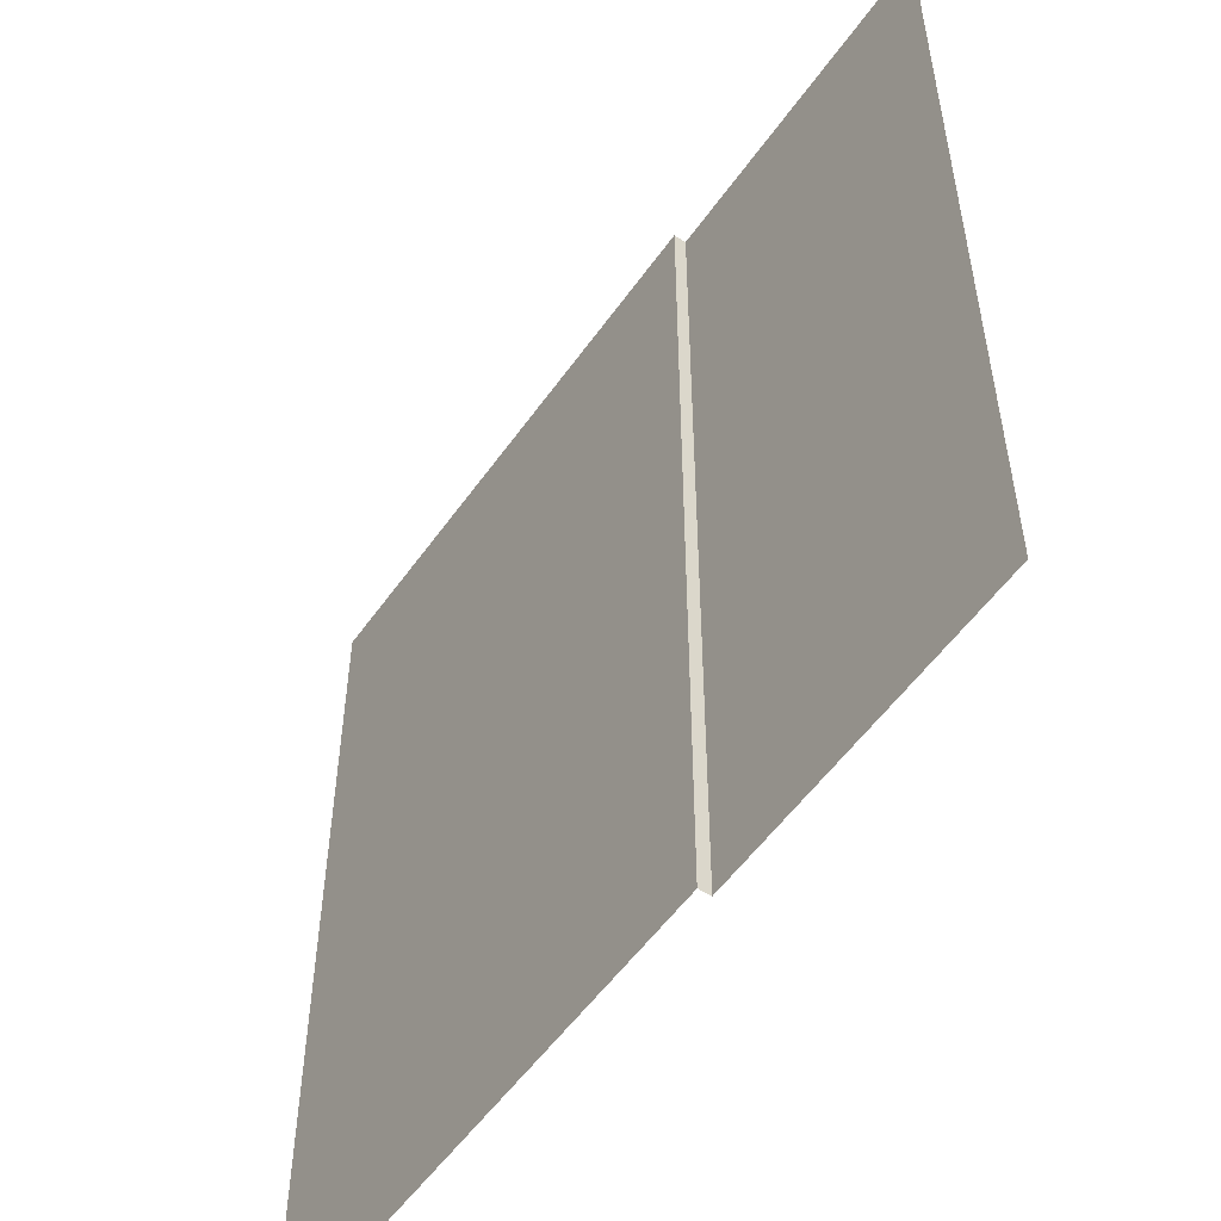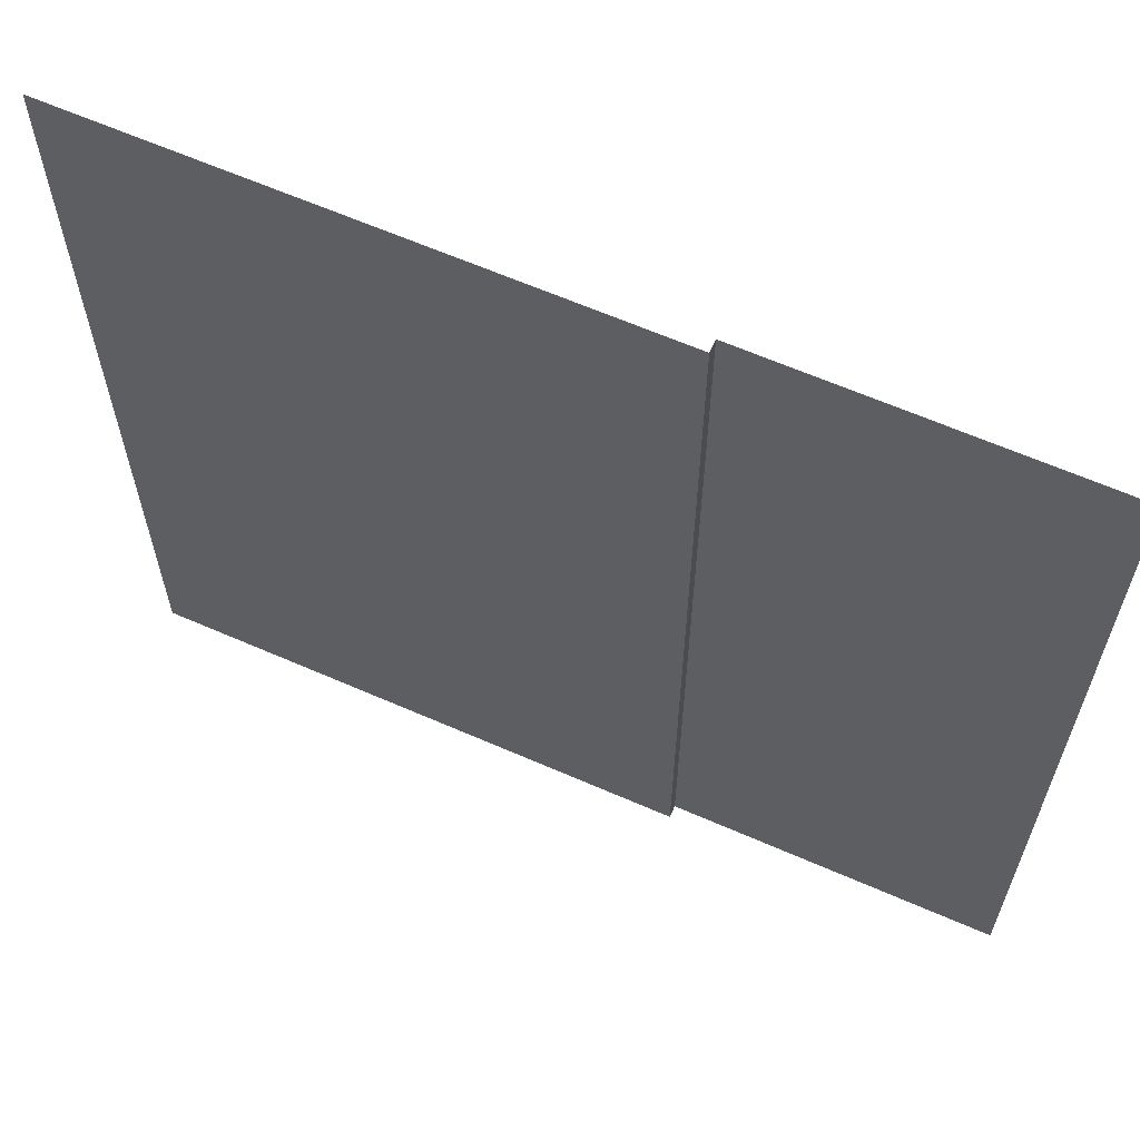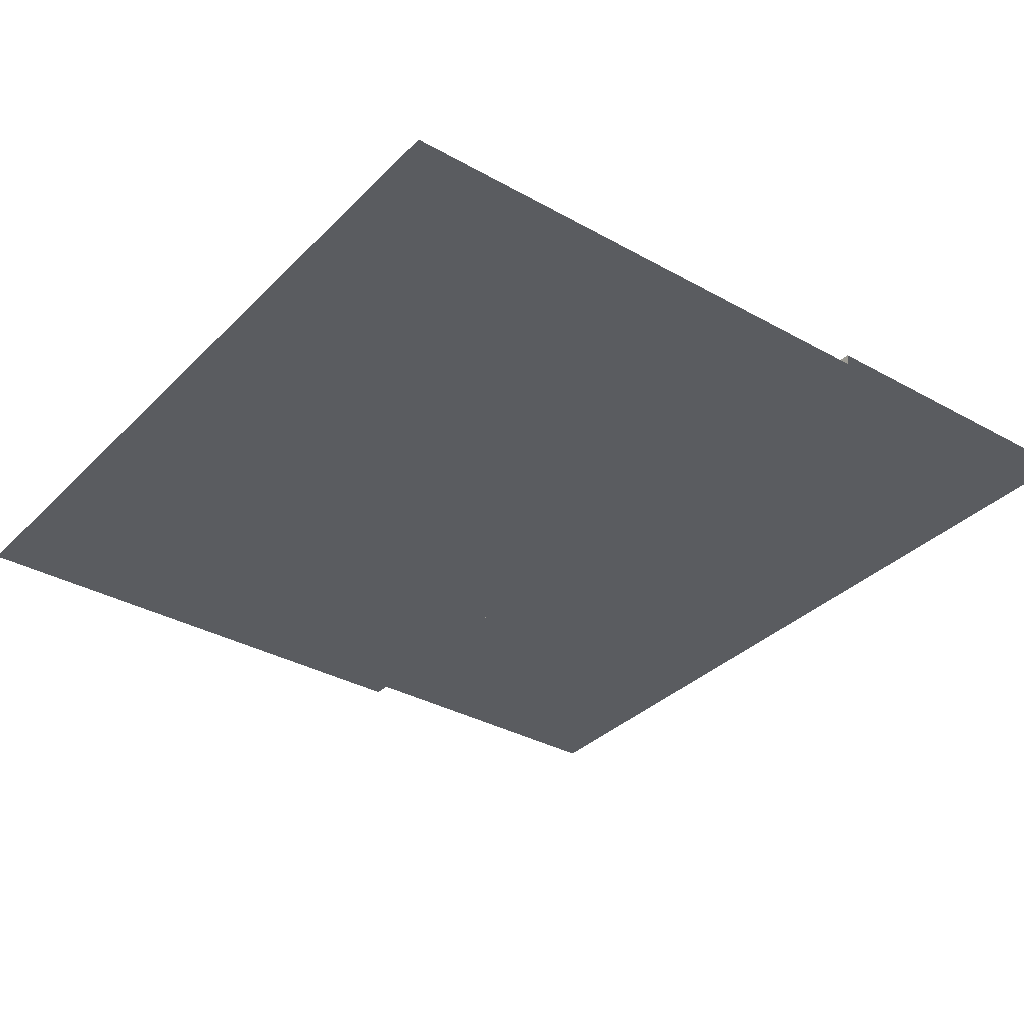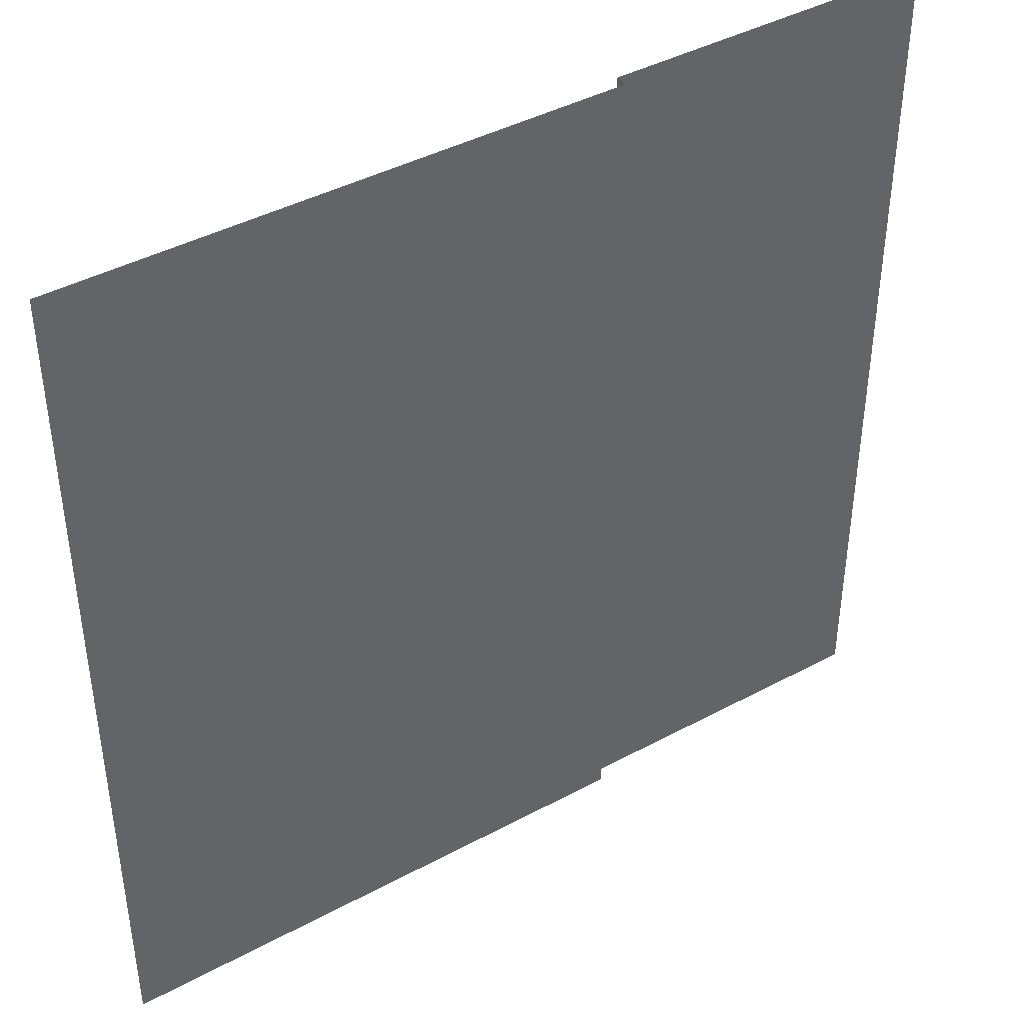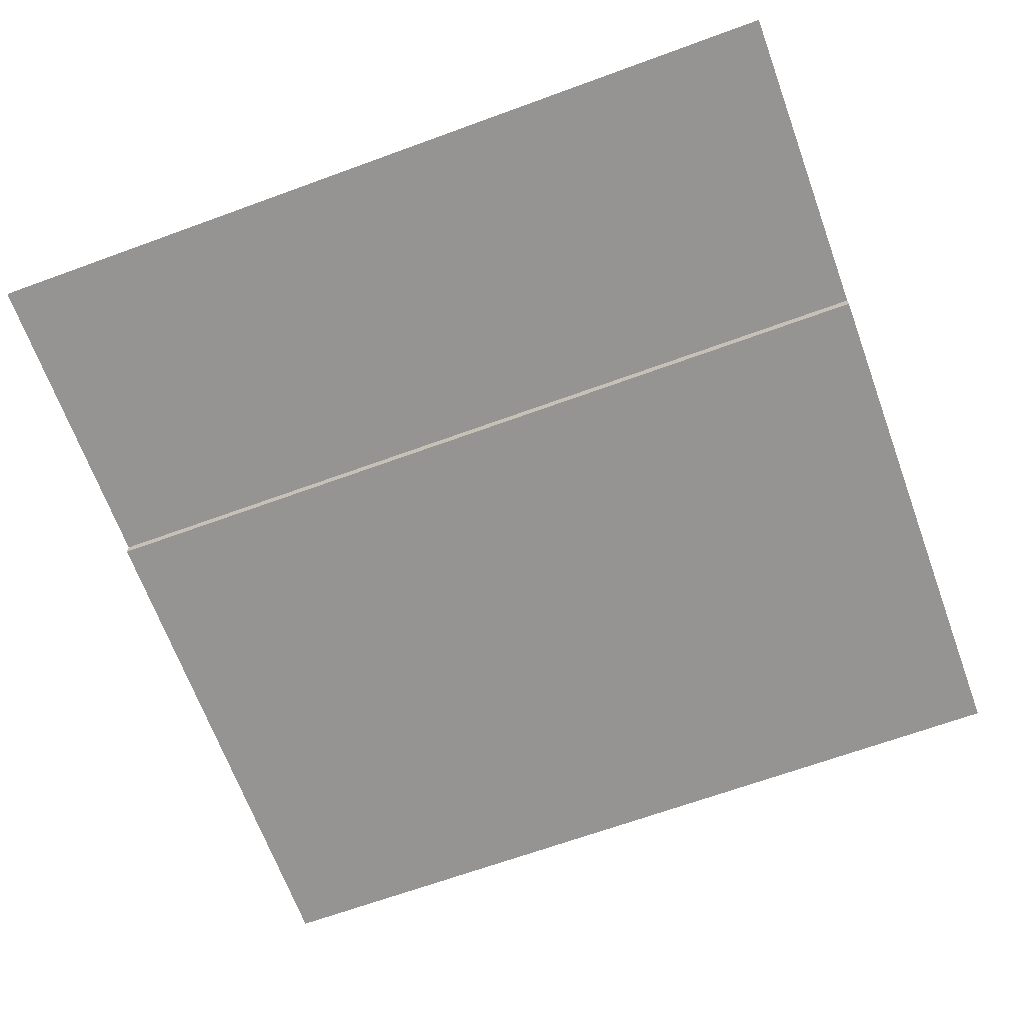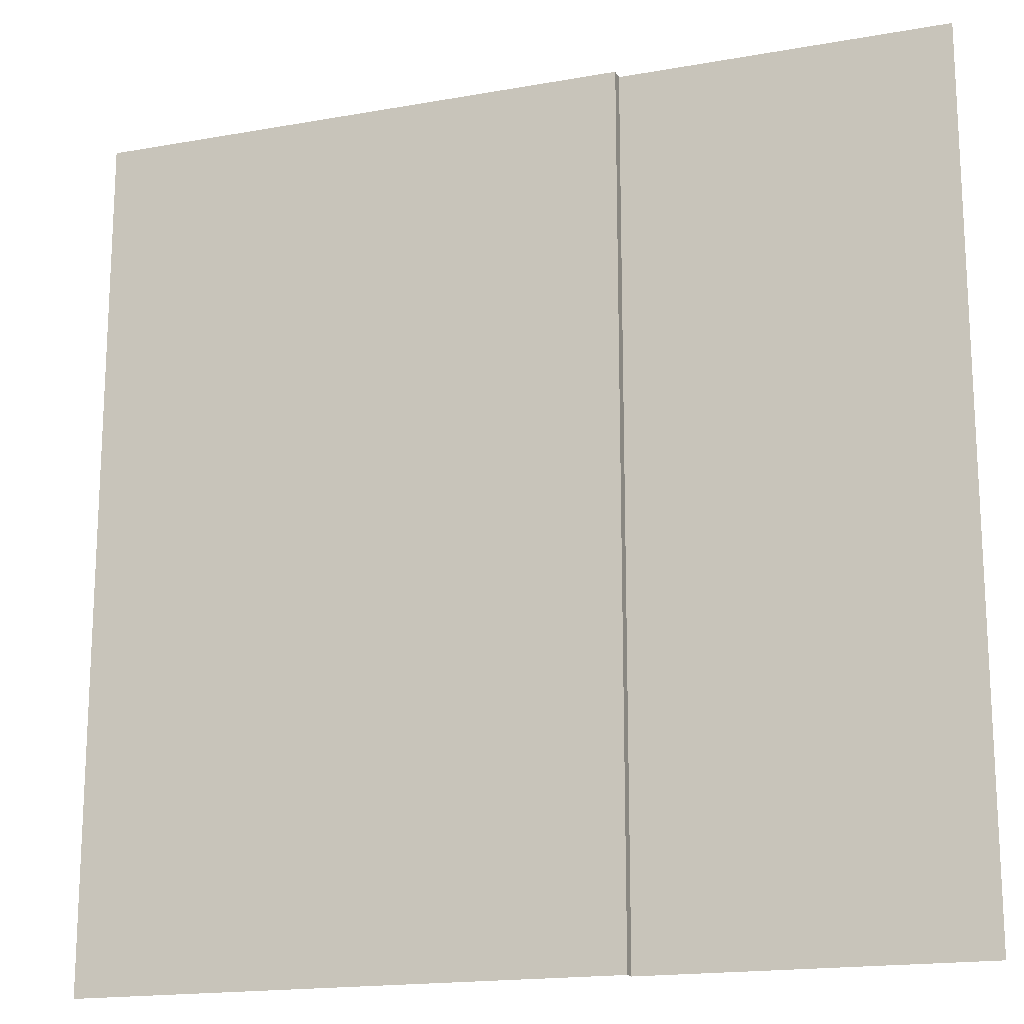
<metadata>
{"format":"obj","ext":"obj","renderer":"f3d","projection":"perspective","resolution":1024,"background":"white","views":[{"elev":-53.9,"azim":-124.4,"up":"+Y"},{"elev":63.3,"azim":-156.1,"up":"+Y"},{"elev":-34.2,"azim":142.9,"up":"+Z"},{"elev":42.3,"azim":147.2,"up":"+Y"},{"elev":-67.1,"azim":-69.9,"up":"+Z"},{"elev":-17.3,"azim":-160.3,"up":"+Y"}]}
</metadata>
<code>
v -500 -800 69.14
v 0.000305 -800 69.14
v -500 0 69.14
v -0.000366 0 69.14
v -500 -800 80.3
v -500 0 80.3
v -800 0 80.3
v -800 -800 80.3
g pCube2 group1
f 1 2 4 3
f 5 6 7 8
f 1 3 6 5

</code>
